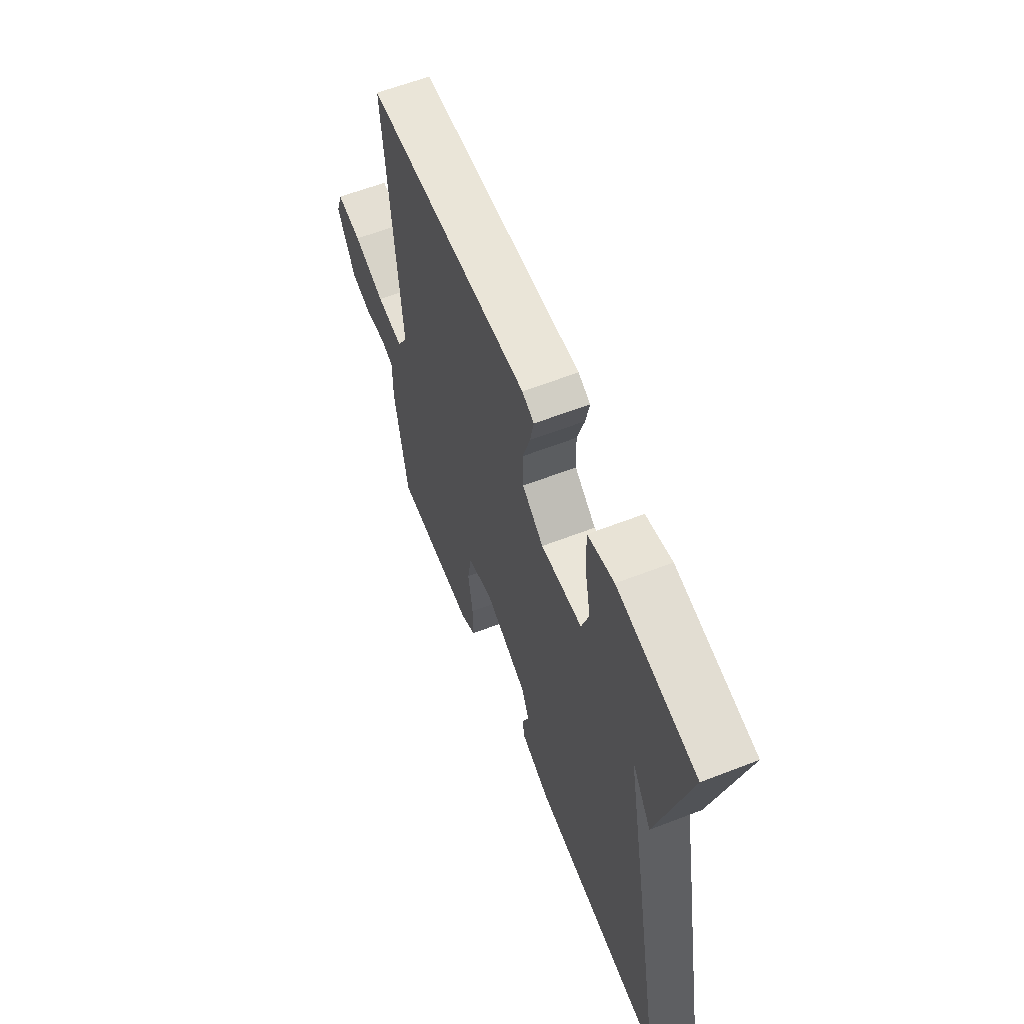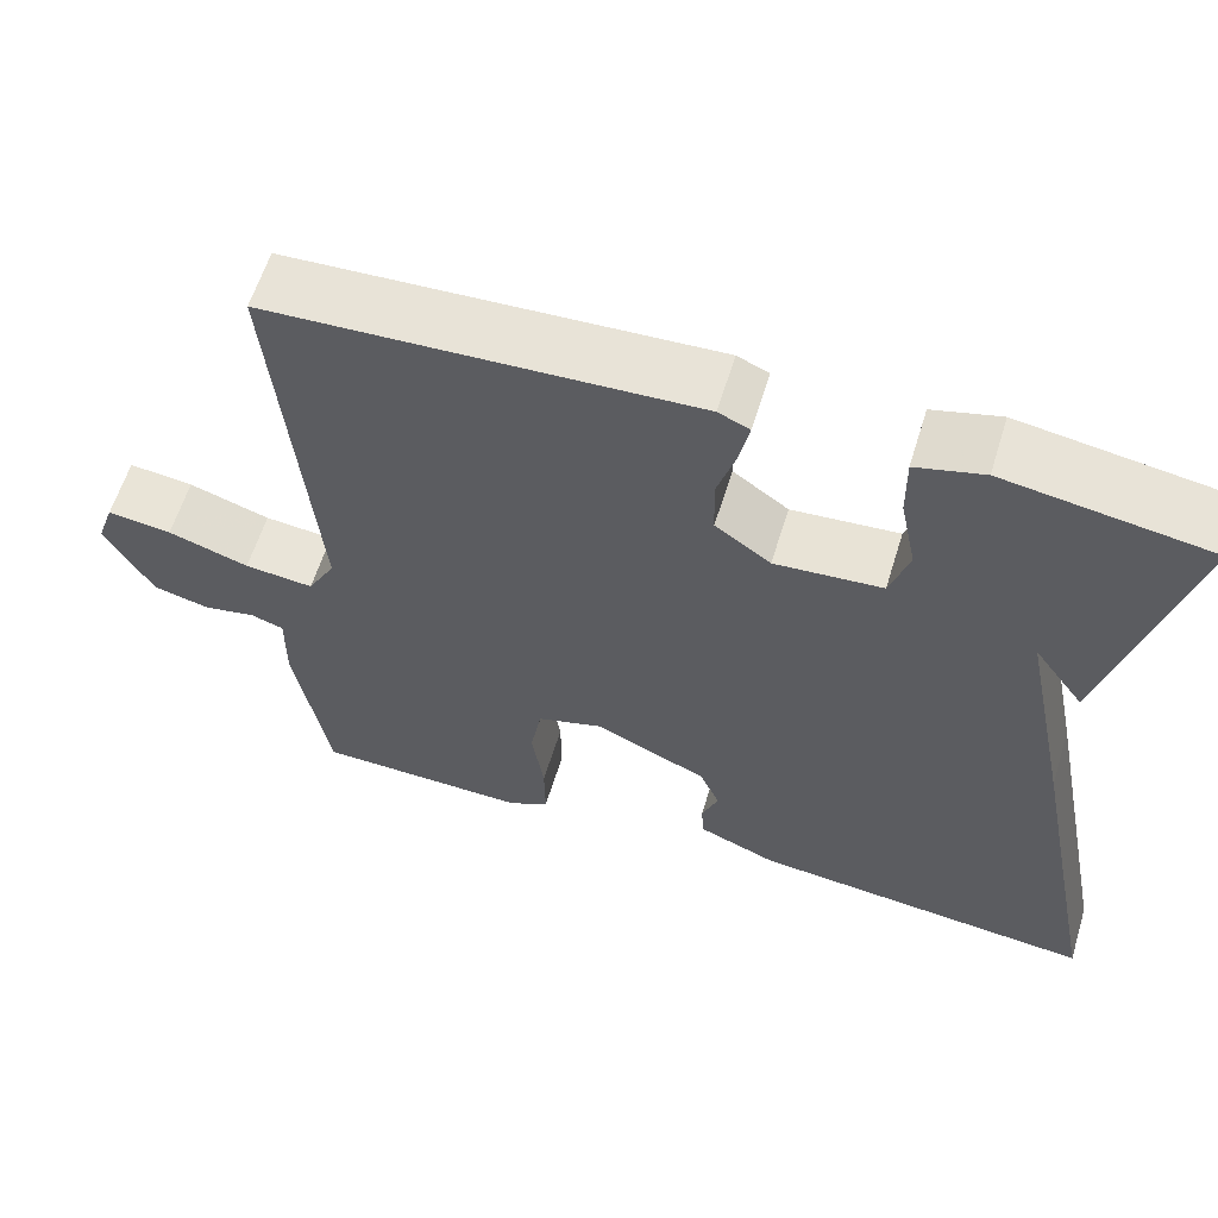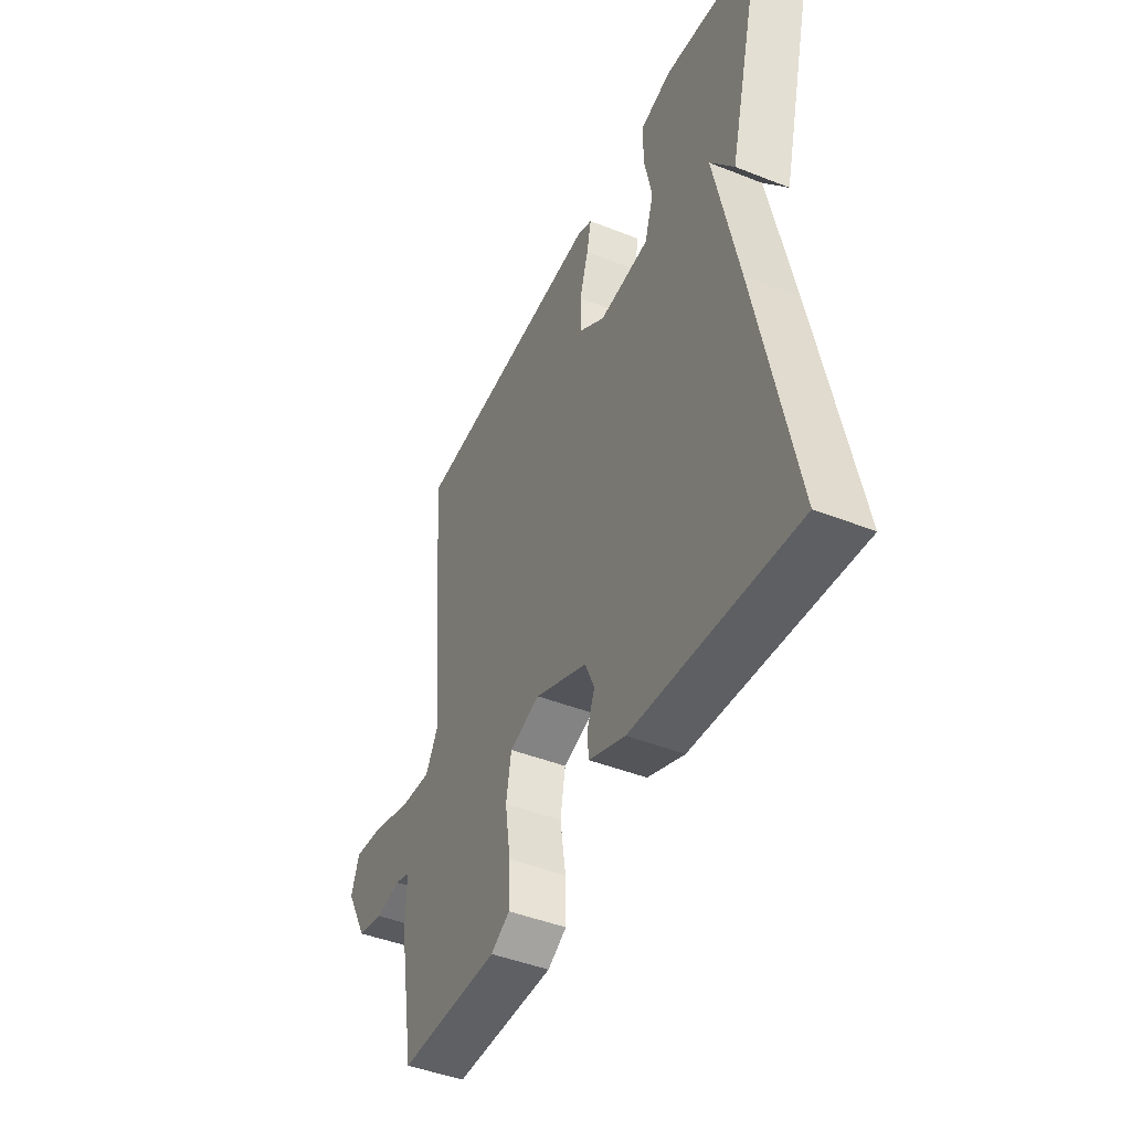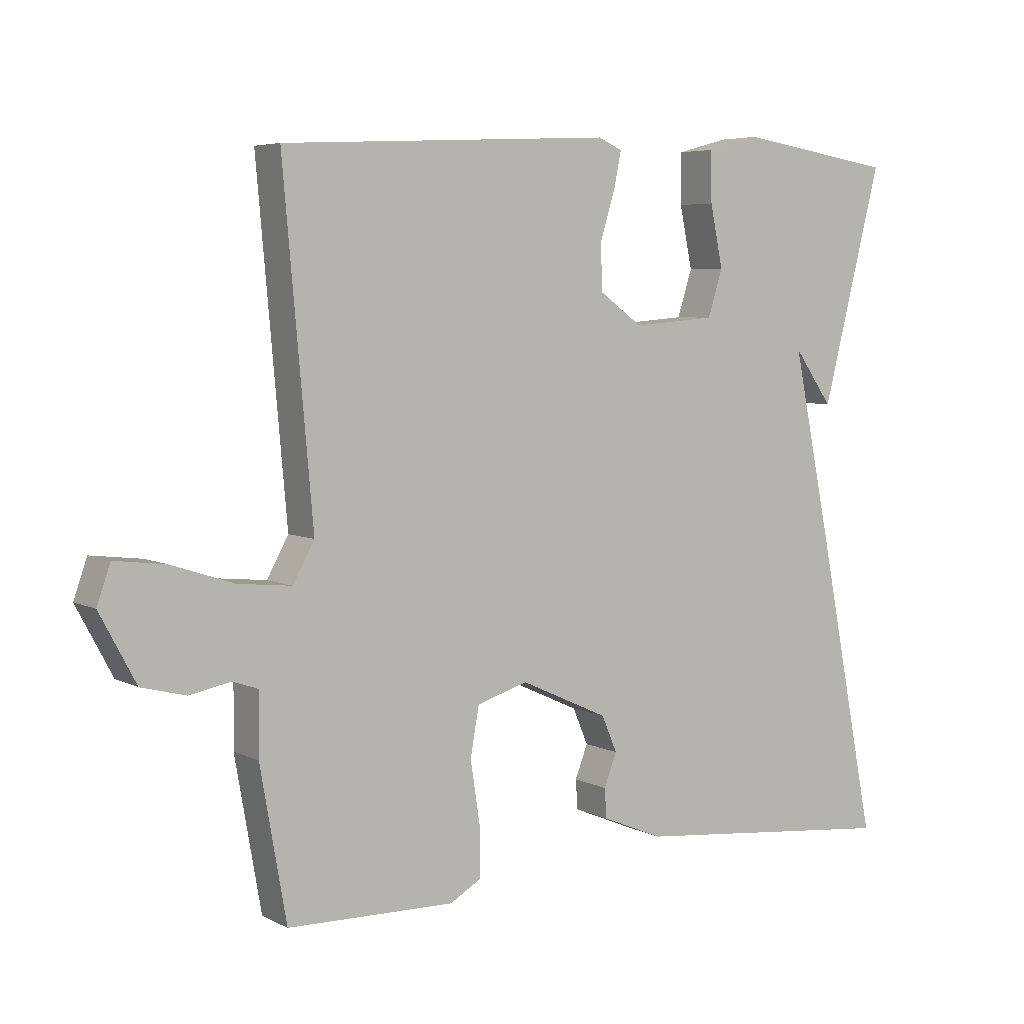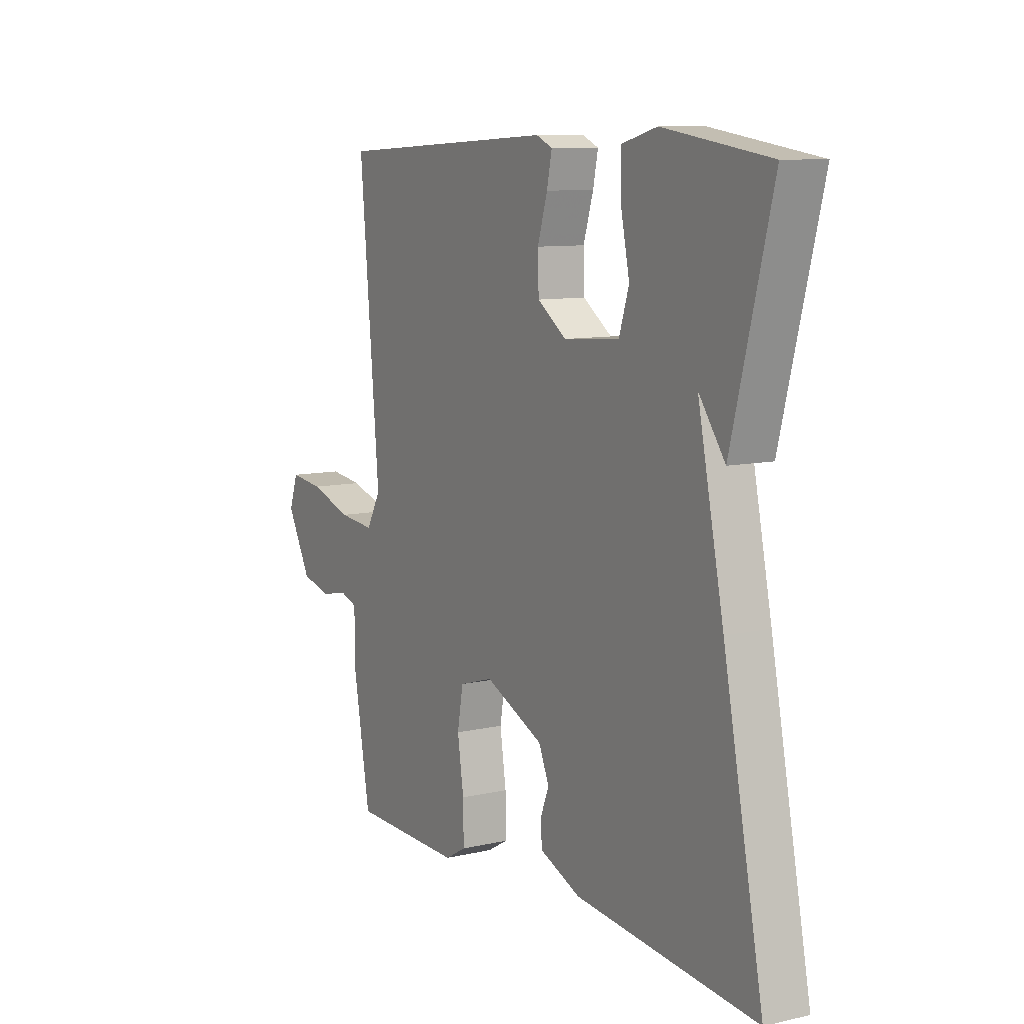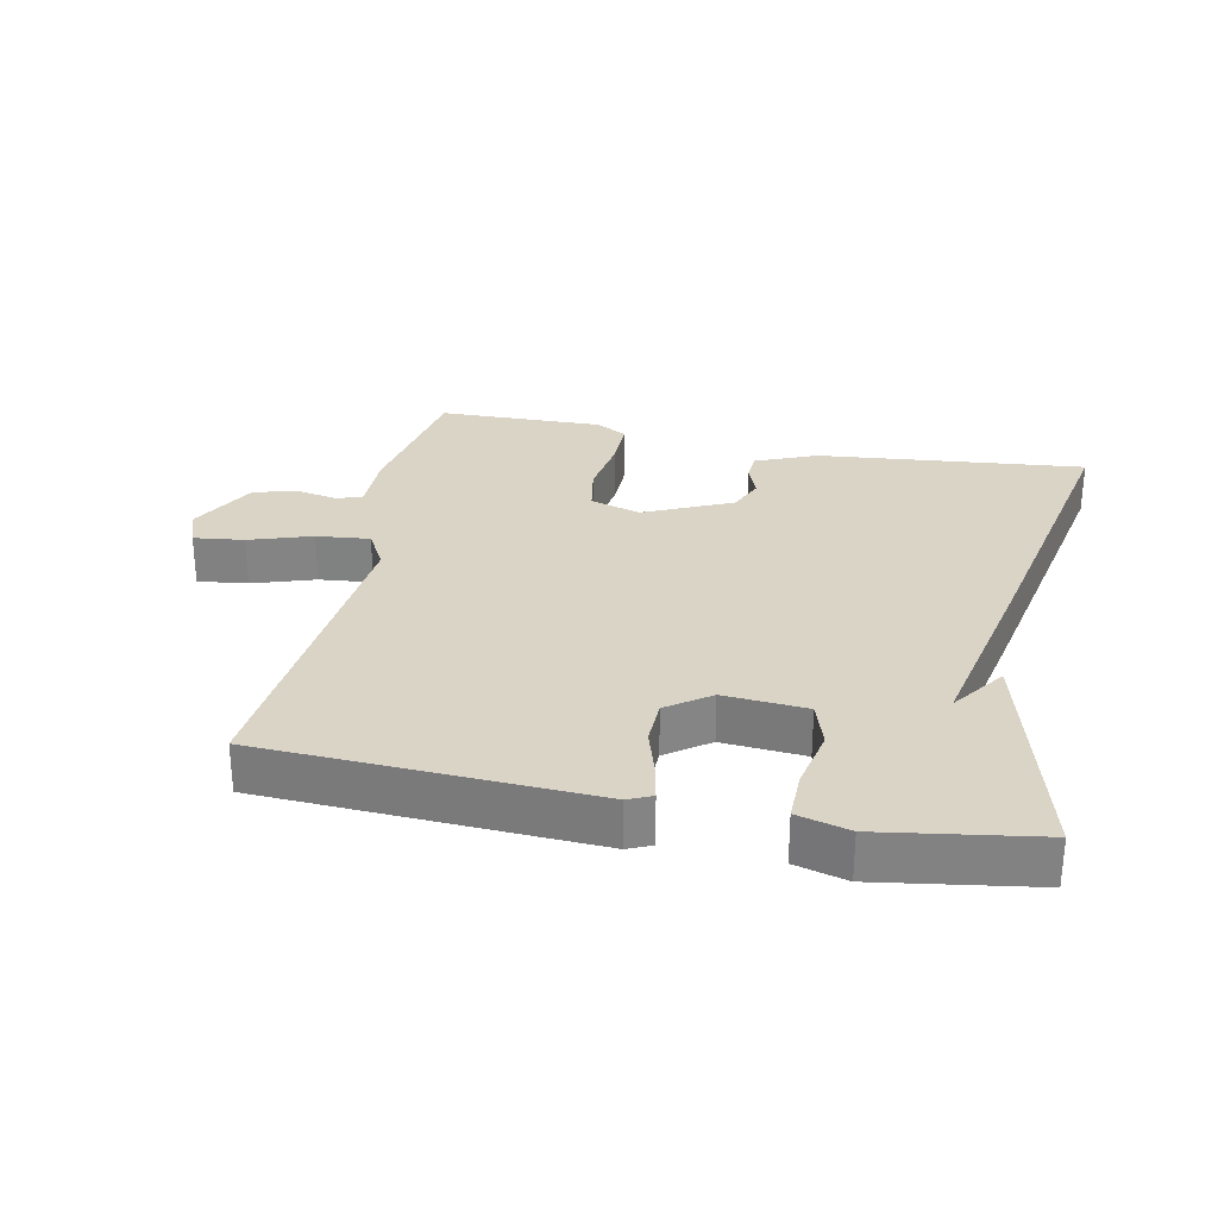
<metadata>
{"format":"obj","ext":"obj","renderer":"f3d","projection":"perspective","resolution":1024,"background":"white","views":[{"elev":60.9,"azim":68.4,"up":"+Z"},{"elev":60.3,"azim":17.1,"up":"+Z"},{"elev":-45.2,"azim":65.4,"up":"+Z"},{"elev":5.4,"azim":-33.9,"up":"+Z"},{"elev":9.5,"azim":59.1,"up":"+Z"},{"elev":28.9,"azim":11.5,"up":"+Y"}]}
</metadata>
<code>
v -0.5 0.07 -0.5
v -0.539 0.07 -0.277
v -0.538 0.07 -0.185
v -0.576 0.07 -0.172
v -0.637 0.07 -0.184
v -0.703 0.07 -0.167
v -0.757 0.07 -0.066
v -0.737 0.07 -0.009
v -0.662 0.07 -0.018
v -0.568 0.07 -0.049
v -0.488 0.07 -0.057
v -0.456 0.07 0.001
v -0.5 0.07 0.5
v -0.008 0.07 0.525
v 0.028 0.07 0.509
v 0.017 0.07 0.455
v -0.005 0.07 0.383
v -0.003 0.07 0.315
v 0.061 0.07 0.269
v 0.185 0.07 0.279
v 0.207 0.07 0.348
v 0.188 0.07 0.44
v 0.187 0.07 0.515
v 0.265 0.07 0.536
v 0.5 0.07 0.5
v 0.411 0.07 0.15
v 0.353 0.07 0.231
v 0.411 0.07 -0.05
v 0.5 0.07 -0.5
v 0.099 0.07 -0.46
v 0.008 0.07 -0.422
v 0.005 0.07 -0.378
v 0.024 0.07 -0.329
v 0.001 0.07 -0.275
v -0.13 0.07 -0.215
v -0.206 0.07 -0.238
v -0.219 0.07 -0.311
v -0.205 0.07 -0.403
v -0.204 0.07 -0.478
v -0.251 0.07 -0.505
v -0.5 0 -0.5
v -0.539 0 -0.277
v -0.538 0 -0.185
v -0.576 0 -0.172
v -0.637 0 -0.184
v -0.703 0 -0.167
v -0.757 0 -0.066
v -0.737 0 -0.009
v -0.662 0 -0.018
v -0.568 0 -0.049
v -0.488 0 -0.057
v -0.456 0 0.001
v -0.5 0 0.5
v -0.008 0 0.525
v 0.028 0 0.509
v 0.017 0 0.455
v -0.005 0 0.383
v -0.003 0 0.315
v 0.061 0 0.269
v 0.185 0 0.279
v 0.207 0 0.348
v 0.188 0 0.44
v 0.187 0 0.515
v 0.265 0 0.536
v 0.5 0 0.5
v 0.411 0 0.15
v 0.353 0 0.231
v 0.411 0 -0.05
v 0.5 0 -0.5
v 0.099 0 -0.46
v 0.008 0 -0.422
v 0.005 0 -0.378
v 0.024 0 -0.329
v 0.001 0 -0.275
v -0.13 0 -0.215
v -0.206 0 -0.238
v -0.219 0 -0.311
v -0.205 0 -0.403
v -0.204 0 -0.478
v -0.251 0 -0.505
f 1 2 3
f 40 1 3
f 39 40 3
f 38 39 3
f 37 38 3
f 36 37 3
f 35 36 3 4
f 31 32 33
f 30 31 33
f 29 30 33
f 28 29 33
f 27 28 33
f 27 33 34
f 25 26 27
f 24 25 27
f 23 24 27
f 21 22 23 27
f 20 21 27
f 27 34 35
f 20 27 35
f 19 20 35
f 15 16 17
f 14 15 17
f 13 14 17
f 12 13 17
f 11 12 17 18
f 8 9 10
f 7 8 10
f 6 7 10
f 5 6 10
f 4 5 10
f 4 10 11
f 18 19 35
f 11 18 35
f 4 11 35
f 43 42 41
f 43 41 80
f 43 80 79
f 43 79 78
f 43 78 77
f 43 77 76
f 44 43 76 75
f 73 72 71
f 73 71 70
f 73 70 69
f 73 69 68
f 73 68 67
f 74 73 67
f 67 66 65
f 67 65 64
f 67 64 63
f 67 63 62 61
f 67 61 60
f 75 74 67
f 75 67 60
f 75 60 59
f 57 56 55
f 57 55 54
f 57 54 53
f 57 53 52
f 58 57 52 51
f 50 49 48
f 50 48 47
f 50 47 46
f 50 46 45
f 50 45 44
f 51 50 44
f 75 59 58
f 75 58 51
f 75 51 44
f 1 41 42 2
f 2 42 43 3
f 3 43 44 4
f 4 44 45 5
f 5 45 46 6
f 6 46 47 7
f 7 47 48 8
f 8 48 49 9
f 9 49 50 10
f 10 50 51 11
f 11 51 52 12
f 12 52 53 13
f 13 53 54 14
f 14 54 55 15
f 15 55 56 16
f 16 56 57 17
f 17 57 58 18
f 18 58 59 19
f 19 59 60 20
f 20 60 61 21
f 21 61 62 22
f 22 62 63 23
f 23 63 64 24
f 24 64 65 25
f 25 65 66 26
f 26 66 67 27
f 27 67 68 28
f 28 68 69 29
f 29 69 70 30
f 30 70 71 31
f 31 71 72 32
f 32 72 73 33
f 33 73 74 34
f 34 74 75 35
f 35 75 76 36
f 36 76 77 37
f 37 77 78 38
f 38 78 79 39
f 39 79 80 40
f 40 80 41 1

</code>
